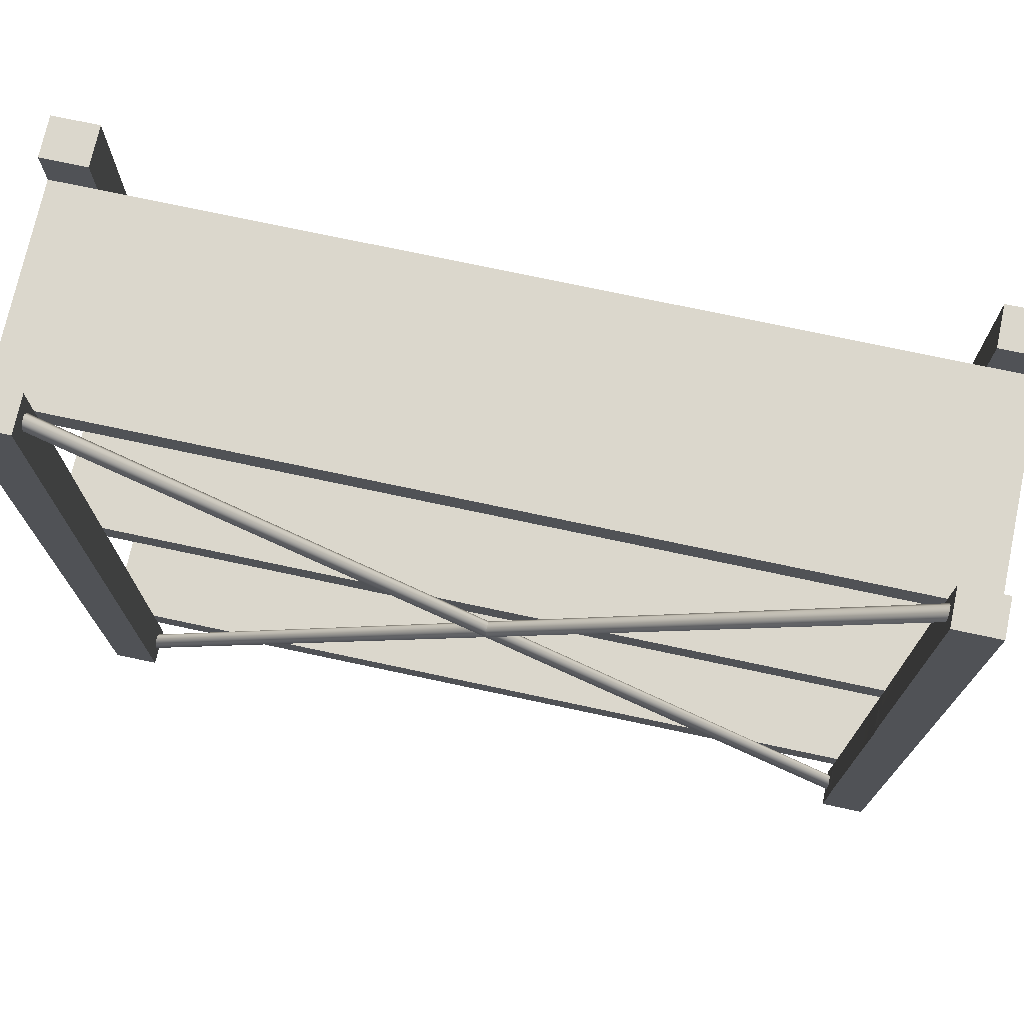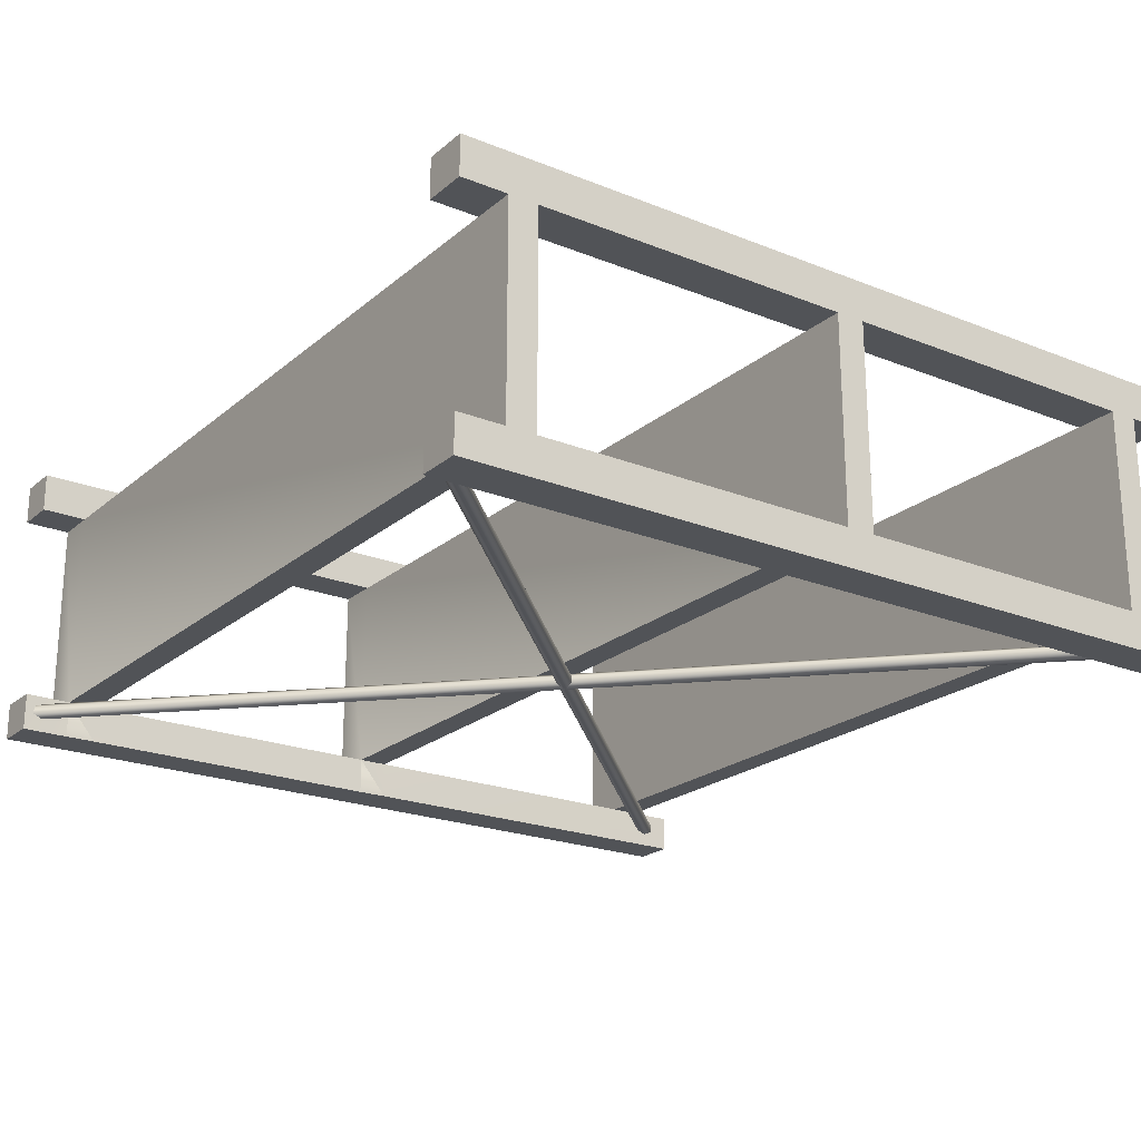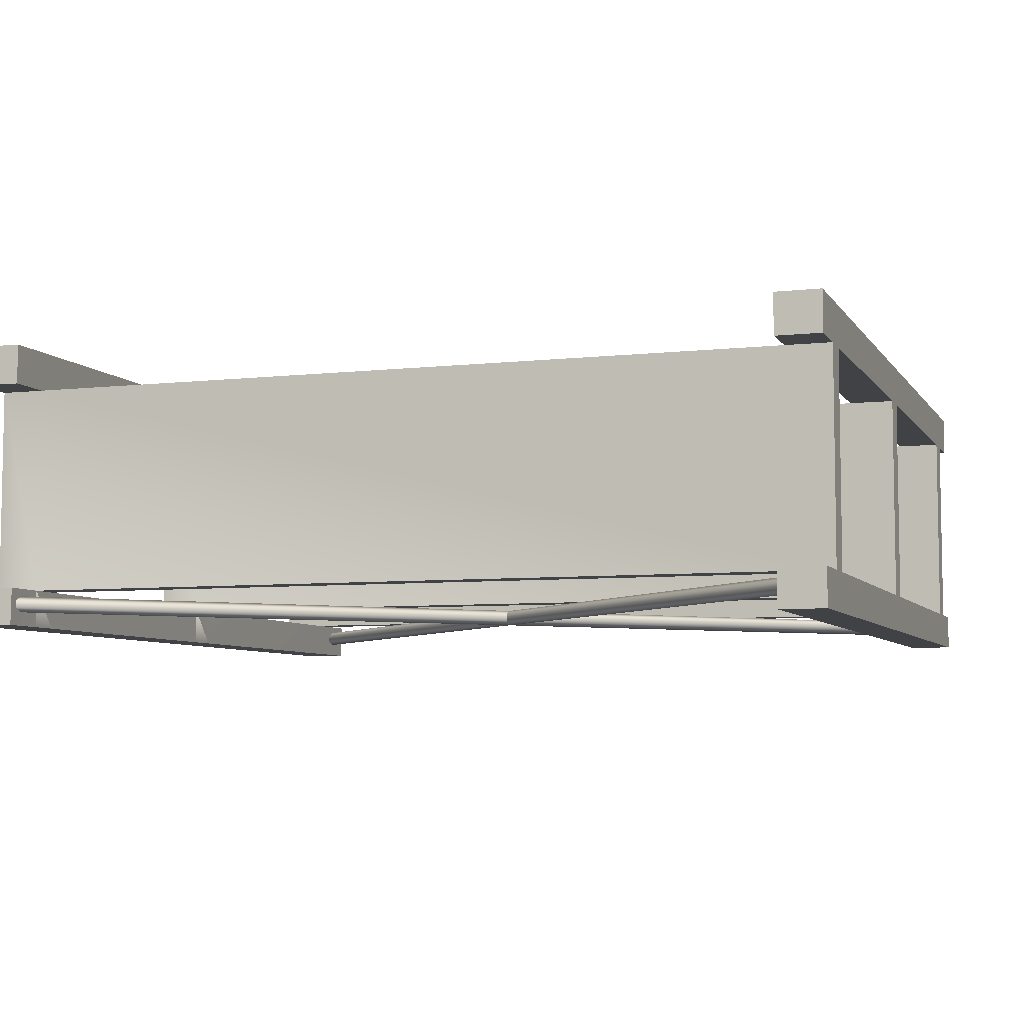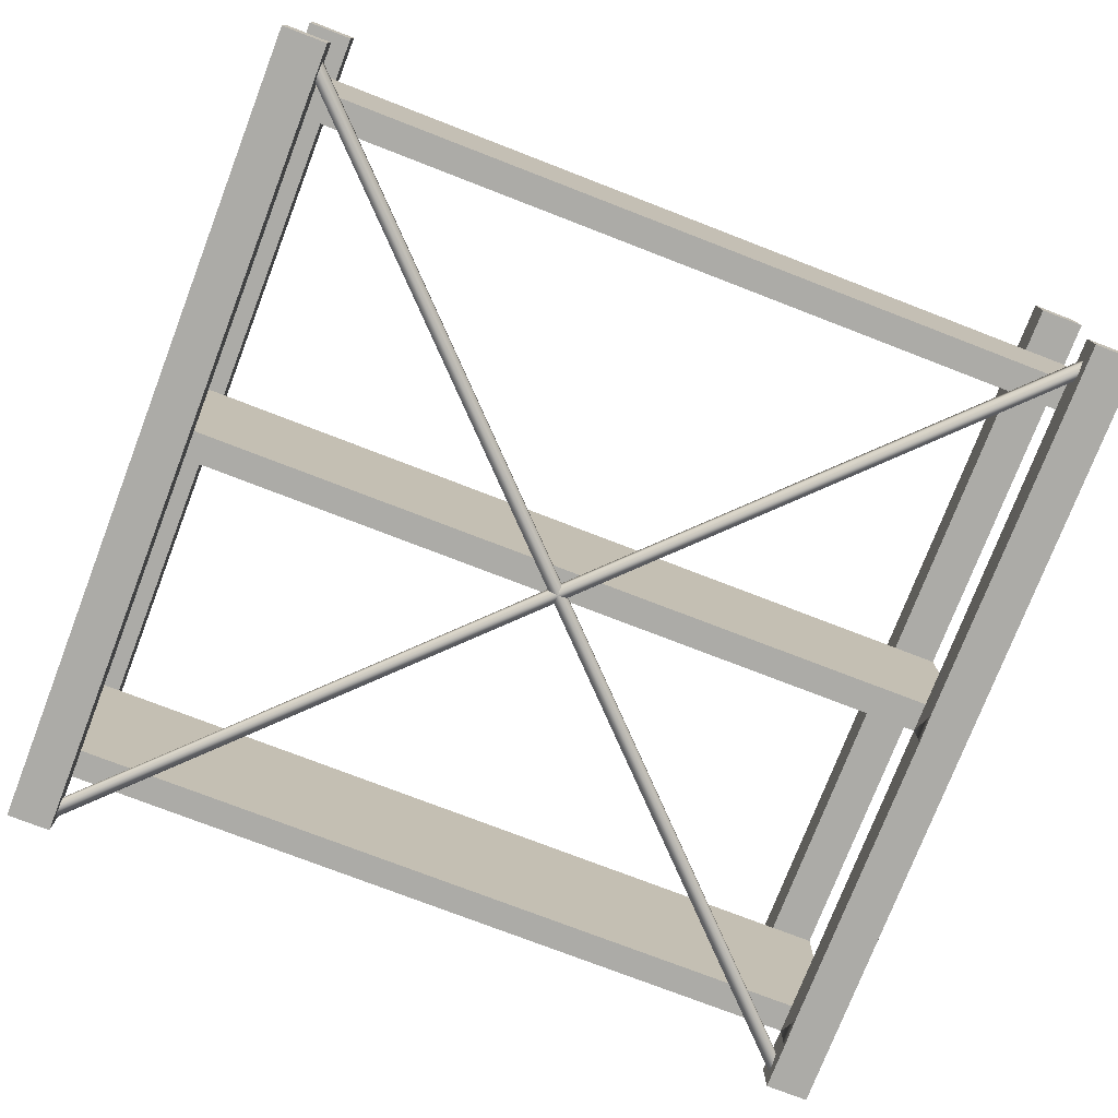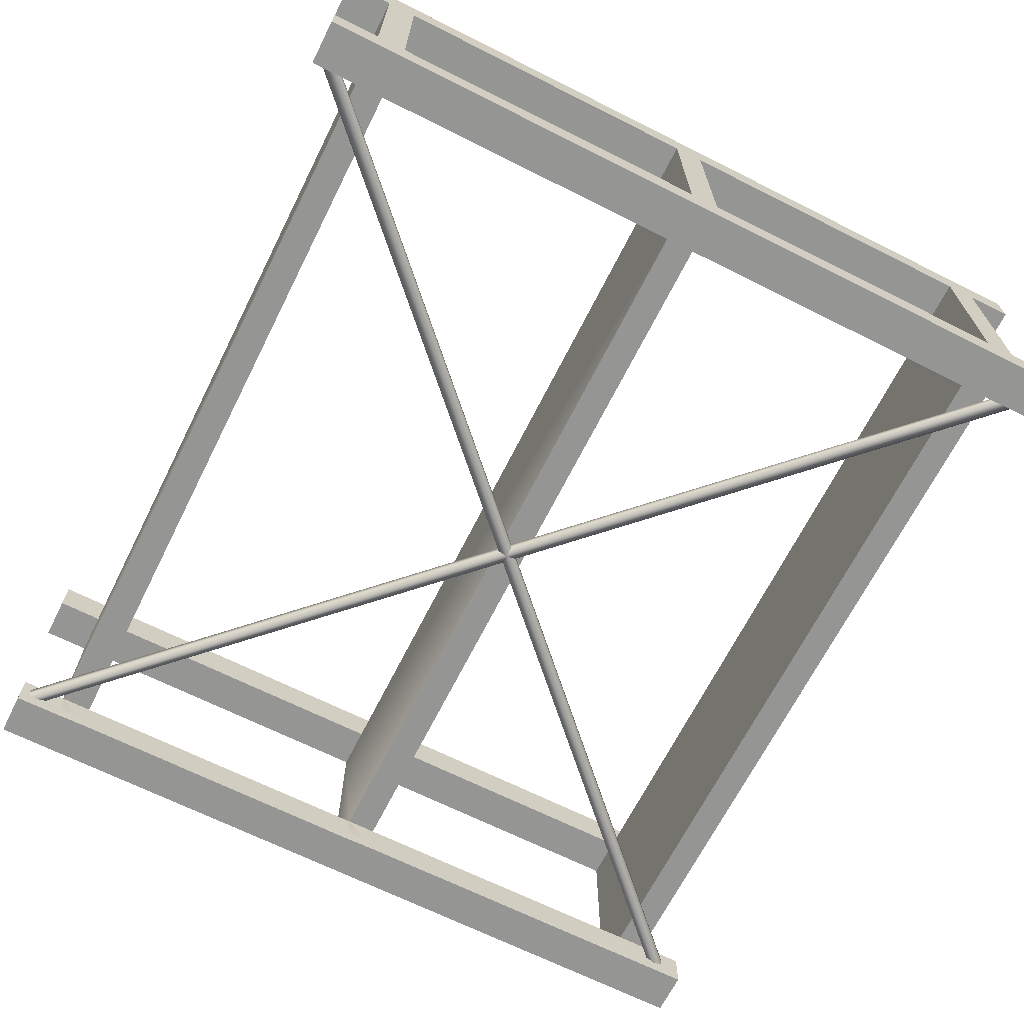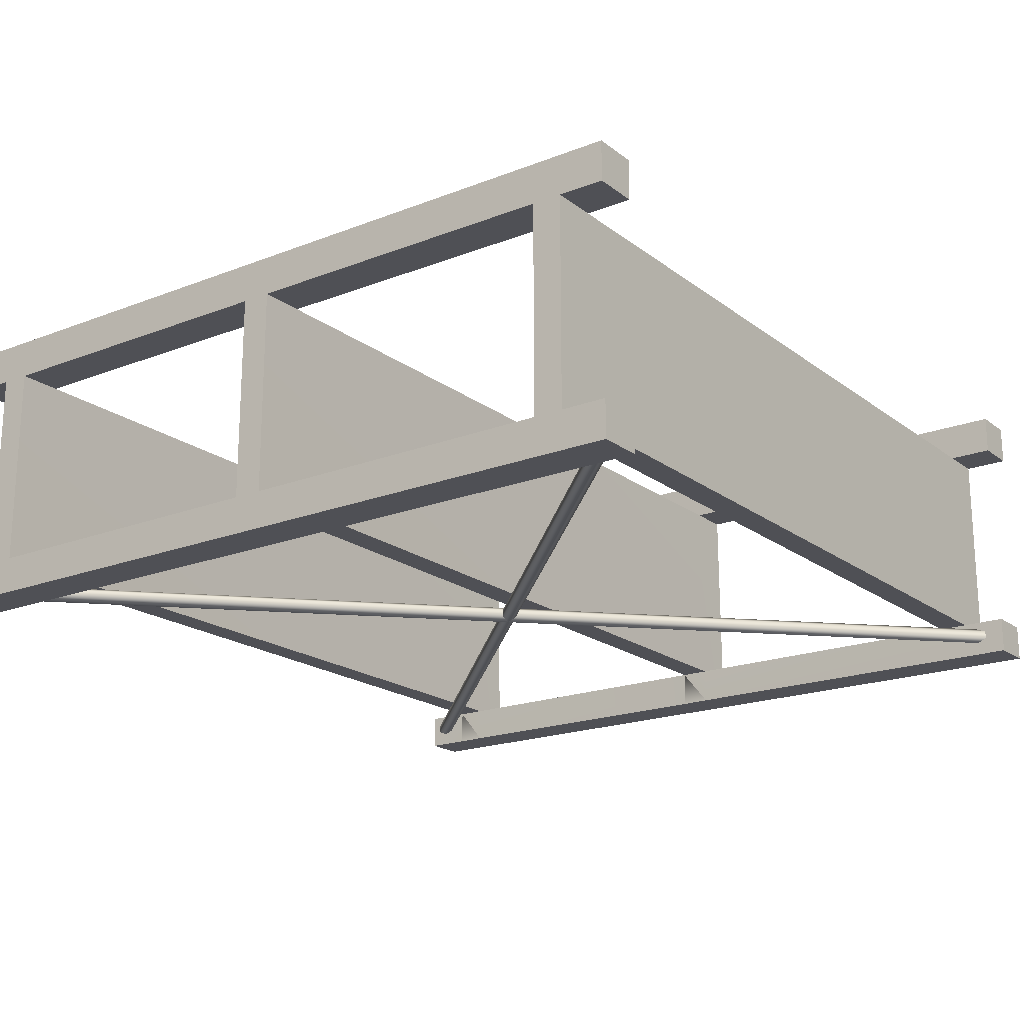
<metadata>
{"format":"obj","ext":"obj","renderer":"f3d","projection":"perspective","resolution":1024,"background":"white","views":[{"elev":73.4,"azim":-167.9,"up":"+Y"},{"elev":-21.8,"azim":54.9,"up":"+Z"},{"elev":-6.2,"azim":18.9,"up":"+Z"},{"elev":-76.2,"azim":158.9,"up":"+Z"},{"elev":-67.4,"azim":63.3,"up":"+Z"},{"elev":-19.3,"azim":126.0,"up":"+Z"}]}
</metadata>
<code>
v 1.929 0.2315 -0.4718
v 1.929 0.02215 -0.4718
v -1.919 0.02215 -0.4718
v -1.919 0.2315 -0.4718
v 1.929 0.02215 0.7921
v -1.919 0.02215 0.7921
v 1.929 0.02215 -0.3058
v 1.929 0.2315 -0.3058
v 1.929 0.02215 0.6145
v 1.929 0.2315 0.6145
v -1.919 0.02215 -0.3059
v -1.919 0.2315 -0.3059
v -1.919 0.02215 0.6144
v 1.731 0.02215 -0.4718
v 1.731 0.2315 0.7921
v 1.731 0.02215 0.7921
v 1.731 0.02215 -0.3058
v 1.731 0.02215 0.6145
v 1.731 0.2315 0.6145
v -1.724 0.02215 -0.4718
v -1.724 0.2315 -0.4718
v -1.721 0.02215 0.7921
v -1.721 0.2315 0.7921
v -1.721 0.02215 -0.3059
v -1.724 0.2315 -0.3059
v -1.721 0.02215 0.6144
v 1.929 3.359 0.6145
v -1.919 1.925 0.6144
v 1.929 1.925 0.6145
v 1.929 1.795 -0.4718
v -1.919 1.795 -0.4718
v 1.929 1.795 0.7921
v 1.929 0.2315 0.7921
v -1.919 0.2315 0.7921
v 1.929 1.795 -0.3058
v -1.919 1.795 -0.3059
v -1.919 0.2315 0.6144
v 1.731 0.2315 -0.4718
v 1.731 1.795 0.7921
v 1.731 0.2315 -0.3058
v 1.731 1.795 0.6145
v -1.724 1.795 -0.4718
v -1.721 1.795 0.7921
v -1.724 1.795 -0.3059
v -1.721 0.2315 0.6144
v 1.929 3.359 -0.4718
v -1.919 1.93 -0.4718
v -1.919 3.359 -0.4718
v 1.929 3.359 0.7921
v -1.919 1.795 0.7921
v -1.919 3.359 0.7921
v 1.929 3.359 -0.3058
v 1.929 1.795 0.6145
v -1.919 1.928 -0.3059
v -1.919 3.359 -0.3059
v -1.919 3.359 0.6144
v -1.919 1.795 0.6144
v 1.731 3.359 -0.4718
v 1.731 1.795 -0.4718
v 1.731 3.359 0.7921
v 1.731 1.795 -0.3058
v 1.731 3.359 -0.3058
v 1.731 3.359 0.6145
v -1.721 3.359 -0.4718
v -1.721 3.359 0.7921
v -1.724 1.928 -0.3059
v -1.721 3.359 -0.3059
v -1.721 3.359 0.6144
v -1.721 1.795 0.6144
v -1.919 3.689 -0.4718
v 1.731 3.689 -0.3058
v -1.721 3.689 0.7921
v -1.919 3.689 -0.3059
v 1.929 1.925 -0.3058
v -1.919 0.3618 0.6144
v -1.919 0.3644 -0.3059
v 1.929 0.3618 0.6145
v -1.721 3.689 -0.4718
v 1.929 0.3618 -0.3058
v 1.929 3.689 -0.4718
v 1.929 3.689 0.7921
v -1.919 3.689 0.7921
v 1.929 3.689 -0.3058
v 1.929 3.689 0.6145
v -1.919 3.689 0.6144
v 1.731 3.689 -0.4718
v 1.731 3.689 0.7921
v 1.731 3.689 0.6145
v -1.721 3.689 -0.3059
v -1.721 3.689 0.6144
v 1.929 3.489 -0.3058
v 1.929 3.489 0.6145
v -1.919 3.489 -0.3059
v -1.919 3.489 0.6144
v -1.721 0.367 -0.4718
v -1.724 0.3644 -0.3059
v -1.919 0.367 -0.4718
v -1.721 1.93 -0.4718
v -1.727 0.2315 0.6144
v -1.727 0.3618 0.6144
v -1.727 1.925 0.6144
v -1.727 1.795 0.6144
v -1.783 0.04697 -0.4115
v 1.784 3.615 -0.4115
v -1.761 0.02488 -0.3934
v 1.806 3.592 -0.3934
v -1.761 0.02488 -0.3574
v 1.806 3.592 -0.3574
v -1.783 0.04697 -0.3393
v 1.784 3.615 -0.3393
v -1.805 0.06906 -0.3574
v 1.762 3.637 -0.3574
v -1.805 0.06906 -0.3934
v 1.762 3.637 -0.3934
v 1.784 0.04697 -0.4115
v -1.783 3.615 -0.4115
v 1.762 0.02488 -0.3934
v -1.805 3.592 -0.3934
v 1.762 0.02488 -0.3574
v -1.805 3.592 -0.3574
v 1.784 0.04697 -0.3393
v -1.783 3.615 -0.3393
v 1.806 0.06906 -0.3574
v -1.761 3.637 -0.3574
v 1.806 0.06906 -0.3934
v -1.761 3.637 -0.3934
g Cube
f 97 76 36
f 36 31 97
f 10 9 18
f 18 19 10
f 12 11 24
f 24 25 12
f 19 18 16
f 16 15 19
f 9 5 16
f 16 18 9
f 2 7 17
f 17 14 2
f 25 96 79
f 79 8 25
f 20 21 25
f 25 24 20
f 3 4 21
f 21 20 3
f 6 13 26
f 26 22 6
f 11 3 20
f 20 24 11
f 56 57 50
f 50 51 56
f 10 77 100
f 100 99 10
f 55 48 47
f 47 54 55
f 4 12 76
f 76 97 4
f 77 79 96
f 96 100 77
f 11 12 4
f 4 3 11
f 59 38 40
f 40 61 59
f 5 33 15
f 15 16 5
f 57 56 68
f 68 69 57
f 95 97 31
f 31 42 95
f 55 54 66
f 66 67 55
f 58 59 61
f 61 62 58
f 63 60 87
f 87 88 63
f 7 8 40
f 40 17 7
f 32 49 60
f 60 39 32
f 41 19 15
f 15 39 41
f 31 36 54
f 54 47 31
f 27 92 94
f 94 56 27
f 56 55 52
f 52 27 56
f 70 73 89
f 89 78 70
f 91 92 27
f 27 52 91
f 56 51 82
f 82 85 56
f 63 41 39
f 39 60 63
f 30 1 38
f 38 59 30
f 35 52 62
f 62 61 35
f 8 35 61
f 61 40 8
f 44 42 98
f 98 66 44
f 33 32 39
f 39 15 33
f 96 95 42
f 42 44 96
f 46 52 35
f 35 30 46
f 53 10 19
f 19 41 53
f 46 30 59
f 59 58 46
f 101 66 54
f 54 28 101
f 42 31 47
f 47 98 42
f 64 48 70
f 70 78 64
f 2 1 8
f 8 7 2
f 9 10 33
f 33 5 9
f 53 32 33
f 33 10 53
f 47 48 64
f 64 98 47
f 46 58 86
f 86 80 46
f 81 84 88
f 88 87 81
f 29 74 66
f 66 101 29
f 66 74 35
f 35 44 66
f 58 62 71
f 71 86 58
f 83 80 86
f 86 71 83
f 27 53 41
f 41 63 27
f 51 65 72
f 72 82 51
f 53 27 49
f 49 32 53
f 98 64 67
f 67 66 98
f 65 68 90
f 90 72 65
f 55 67 89
f 89 73 55
f 52 46 80
f 80 83 52
f 62 52 83
f 83 71 62
f 27 63 88
f 88 84 27
f 49 27 84
f 84 81 49
f 60 49 81
f 81 87 60
f 85 82 72
f 72 90 85
f 67 64 78
f 78 89 67
f 68 56 85
f 85 90 68
f 92 91 93
f 93 94 92
f 55 93 91
f 91 52 55
f 57 37 34
f 34 50 57
f 8 1 30
f 30 35 8
f 25 21 95
f 95 96 25
f 76 96 44
f 44 36 76
f 102 44 35
f 35 53 102
f 1 2 14
f 14 38 1
f 48 55 73
f 73 70 48
f 100 96 76
f 76 75 100
f 28 54 36
f 36 57 28
f 50 34 23
f 23 43 50
f 57 36 44
f 44 102 57
f 69 68 65
f 65 43 69
f 99 25 8
f 8 10 99
f 51 50 43
f 43 65 51
f 21 4 97
f 97 95 21
f 38 14 17
f 17 40 38
f 45 69 43
f 43 23 45
f 101 102 53
f 53 29 101
f 34 6 22
f 22 23 34
f 26 45 23
f 23 22 26
f 13 37 45
f 45 26 13
f 37 12 25
f 25 99 37
f 37 13 6
f 6 34 37
f 75 76 12
f 12 37 75
f 37 57 69
f 69 45 37
f 94 93 55
f 55 56 94
f 74 29 53
f 53 35 74
f 77 10 8
f 8 79 77
f 103 104 106
f 106 105 103
f 105 106 108
f 108 107 105
f 107 108 110
f 110 109 107
f 109 110 112
f 112 111 109
f 113 114 104
f 104 103 113
f 111 112 114
f 114 113 111
f 115 117 118
f 118 116 115
f 117 119 120
f 120 118 117
f 119 121 122
f 122 120 119
f 121 123 124
f 124 122 121
f 125 115 116
f 116 126 125
f 123 125 126
f 126 124 123

</code>
